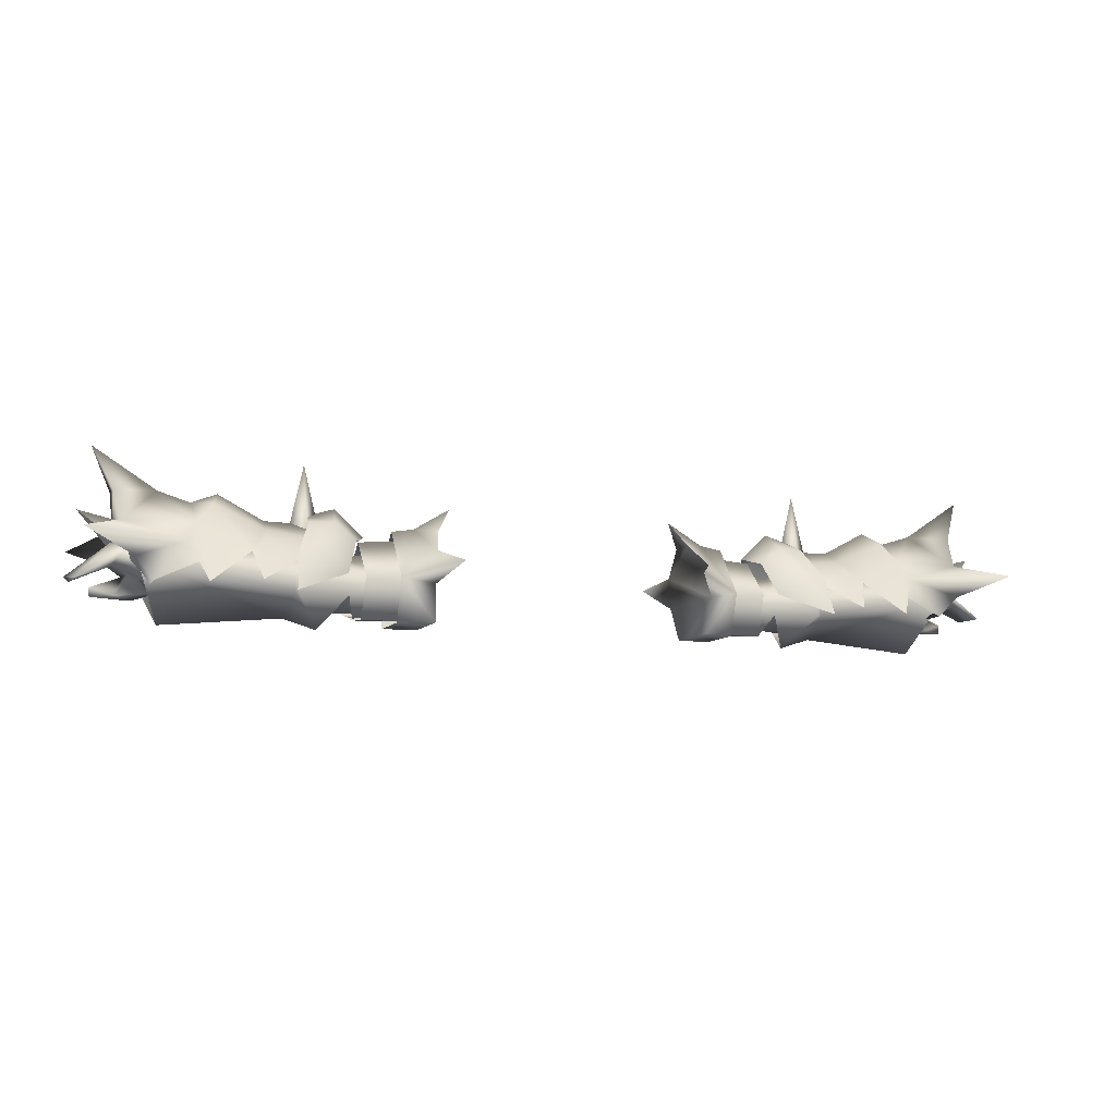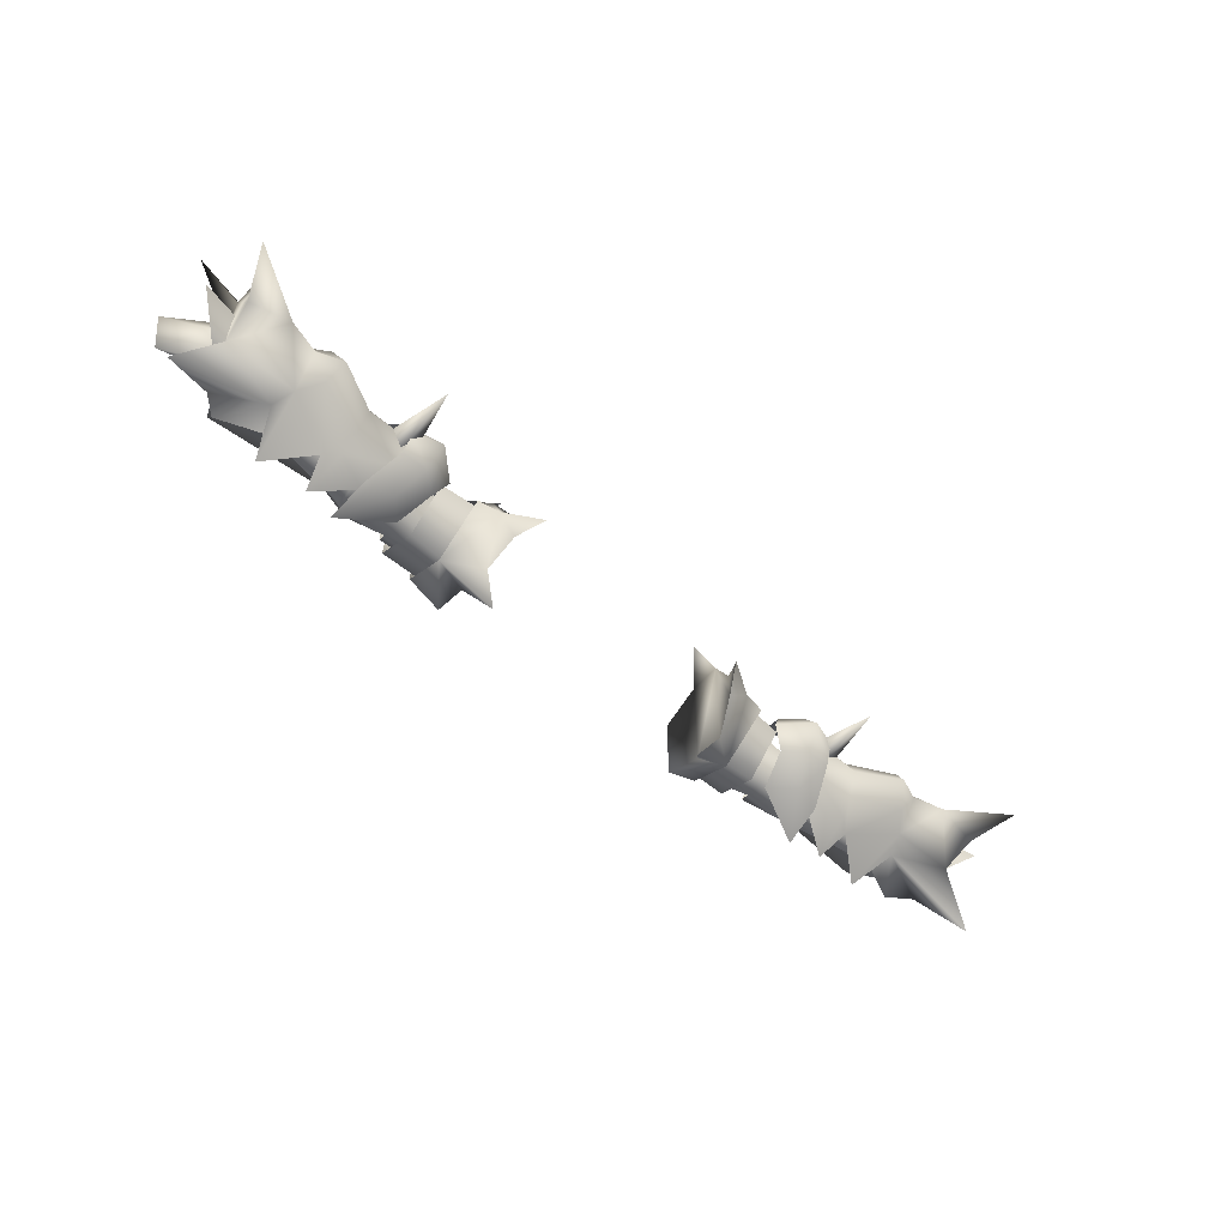
<metadata>
{"format":"obj","ext":"obj","renderer":"f3d","projection":"perspective","resolution":1024,"background":"white","views":[{"elev":-8.7,"azim":160.2,"up":"+Y"},{"elev":-53.2,"azim":137.4,"up":"+Z"}]}
</metadata>
<code>
g mesh00
v -84.78 46.19 -0.831
v -74.2 36.01 6.896
v -66.56 42.19 -0.7804
v -45.39 42.7 -0.7219
v -44.21 27.58 -1.125
v -49.97 29.38 -0.8459
v -49.21 33.13 -8.044
v -75.64 37.93 -8.186
v -49.28 37.6 -7.403
v -39.98 37.55 -6.87
v -48.62 37.58 -7.416
v -45.39 42.7 -0.7219
v -49.28 37.6 -7.403
v -66.56 42.19 -0.7804
v -75.64 37.93 -8.186
v -84.78 46.19 -0.831
v -71.08 27.44 -0.4331
v -49.97 29.38 -0.8459
v -74.2 36.01 6.896
v -48.19 35.88 2.689
v -41.48 35.7 3.069
v -40.69 40.47 -1.96
f 1 2 3
f 3 2 4
f 5 6 7
f 7 6 8
f 7 8 9
f 10 11 12
f 12 11 13
f 12 13 14
f 14 13 15
f 14 15 16
f 17 18 19
f 19 18 20
f 19 20 4
f 4 20 21
f 4 21 22
v -67.44 40.74 6.142
v -85 41.15 14
v -76.25 37.35 8.242
v -49.97 29.38 -0.8459
v -71.08 27.44 -0.4331
v -75.64 37.93 -8.186
v -69.7 36.97 -0.645
v -75.64 37.93 -8.186
v -71.08 27.44 -0.4331
v -76.25 37.35 8.242
v -85 41.15 14
v -78.32 43.89 4.619
v -65.27 37.25 7.972
v -67.44 40.74 6.142
v -72.93 33.71 7.529
v -79.19 49.48 0.8925
v -78.32 43.89 4.619
v -71.63 50.04 -1.406
v -78.32 43.89 -7.045
v -85 41.15 -15.98
v -76.25 37.35 -11.17
v -65.27 37.25 -10.79
v -72.93 33.71 -10.12
v -67.44 40.74 -8.955
v -76.25 37.35 -11.17
v -78.32 43.89 -7.045
v -79.19 49.48 -3.706
v -82.73 57.29 -0.5378
v -85 41.15 14
v -67.44 40.74 6.142
v -66.26 46.11 2.418
v -74.2 36.01 6.896
v -84.78 46.19 -0.831
v -82.73 57.29 -0.5378
v -79.19 49.48 -3.706
v -79.19 49.48 0.8925
v -72.93 33.71 -10.12
v -72.93 33.71 7.529
v -76.25 37.35 -11.17
v -85 41.15 -15.98
v -67.44 40.74 -8.955
v -65.86 44.19 -7.376
v -66.1 48.35 -1.406
v -69.94 33.19 0.5671
v -69.9 37.03 2.619
v -74.91 31.88 4.059
v -74.26 37.24 5.343
v -69.9 37.03 2.619
v -78.48 39.7 3.71
v -74.26 37.24 5.343
v -71.66 36.65 -6.827
v -77.7 38.89 -5.797
v -70.89 40.6 -5.349
v -79.16 40.83 -0.6058
v -70.46 40.66 0.0635
v -78.48 39.7 3.71
v -69.9 37.03 2.619
v -74.91 31.88 4.059
v -77.45 32.54 2.989
v -69.94 33.19 0.5671
v -75.9 35.83 -0.4232
v -70.37 32.99 -3.587
v -79.17 36.4 -5.222
v -71.66 36.65 -6.827
v -77.7 38.89 -5.797
f 23 24 25
f 26 27 28
f 29 30 31
f 32 33 34
f 35 36 37
f 37 36 25
f 38 39 40
f 41 42 43
f 44 45 46
f 46 45 47
f 48 49 40
f 40 49 50
f 40 50 38
f 51 52 39
f 39 52 53
f 39 53 40
f 31 54 29
f 29 54 55
f 29 55 30
f 56 57 58
f 58 57 41
f 58 41 34
f 34 41 43
f 34 43 32
f 32 43 59
f 32 59 60
f 61 62 63
f 63 62 48
f 63 48 64
f 64 48 40
f 64 40 65
f 65 40 53
f 66 67 68
f 68 67 69
f 70 71 72
f 73 74 75
f 75 74 76
f 75 76 77
f 77 76 78
f 77 78 79
f 80 81 82
f 82 81 83
f 82 83 84
f 84 83 85
f 84 85 86
f 86 85 87
v -48.62 37.58 -7.416
v -39.98 37.55 -6.87
v -48.55 33.03 -8.051
v -39.91 32.93 -7.614
v -39.91 33.43 -7.168
v -37.45 30.52 -3.796
v -45.71 30.13 -1.075
v -38.29 31.47 0.02729
v -41.48 36.2 2.81
v -39.91 32.93 -7.614
v -44.21 27.58 -1.125
v -48.55 33.03 -8.051
v -49.21 33.13 -8.044
v -48.62 37.58 -7.416
v -49.28 37.6 -7.403
v -41.48 35.7 3.069
v -48.19 35.88 2.689
v -44.21 27.58 -1.125
v -39.98 37.55 -6.87
v -45.39 42.7 -0.7219
v -40.69 40.47 -1.96
f 88 89 90
f 90 89 91
f 92 93 94
f 94 93 95
f 94 95 96
f 97 98 99
f 99 98 100
f 99 100 101
f 101 100 102
f 103 104 105
f 106 107 108
v -54.09 43.7 2.47
v -46.07 42.83 2.571
v -45.61 45.79 -1.406
v -46.13 42.84 -5.386
v -54.12 43.77 -5.9
v -53.64 45.86 -1.733
v -46.79 56.17 -1.406
v -49.1 45.86 -1.554
v -46.61 44.94 0.2639
v -66.1 48.35 -1.406
v -61.64 50.12 -1.406
v -63.03 47.67 -5.943
v -43.9 40.83 -9.682
v -40.26 36.65 -8.569
v -49.72 32.88 -12.48
v -45.61 45.79 -1.406
v -65.86 44.19 -7.376
v -54.43 41.48 -9.441
v -57.02 39.33 -9.998
v -48.52 38.44 7.082
v -57.02 39.33 7.185
v -56.46 38.01 10.33
v -55.49 34.32 -12.9
v -57.02 39.33 -9.998
v -48.5 38.57 -9.867
v -49.97 29.38 -0.8459
v -44.21 27.58 -1.125
v -48.19 35.88 2.689
v -49.09 39.82 -9.893
v -46.69 45.49 -5.381
v -49.09 39.82 7.079
v -49.27 37.32 10.36
v -43.9 40.83 6.869
v -40.26 36.65 6.037
v -38.32 42.63 2.718
v -46.61 44.94 -2.881
v -46.79 56.17 -1.406
v -44.63 47.3 -1.406
v -46.61 44.94 0.2639
v -46.61 44.94 -2.881
v -63.03 47.67 3.13
v -66.26 46.11 2.418
v -65.47 42.28 6.708
v -67.44 40.74 6.142
v -65.67 36.95 10.69
v -46.69 45.49 2.567
v -42.07 45.77 3.006
v -46.21 47.25 -1.406
v -41.29 48.77 -1.262
v -42.07 45.77 -5.819
v -38.32 42.63 -5.531
v -36.14 43.89 -1.406
v -57.02 39.33 7.185
v -57.02 39.33 -9.998
v -64.32 33.51 -12.96
v -67.44 40.74 -8.955
f 109 110 111
f 112 113 114
f 115 116 117
f 118 119 120
f 121 122 123
f 111 114 109
f 112 114 124
f 120 125 118
f 126 127 113
f 110 109 128
f 128 109 129
f 128 129 130
f 126 131 132
f 113 112 126
f 126 112 133
f 126 133 131
f 134 135 136
f 123 137 121
f 121 137 138
f 139 140 141
f 141 140 142
f 141 142 143
f 144 145 146
f 146 145 147
f 116 115 148
f 119 118 149
f 149 118 150
f 149 150 151
f 151 150 152
f 151 152 153
f 154 155 156
f 156 155 157
f 156 157 138
f 138 157 158
f 138 158 121
f 122 121 159
f 159 121 158
f 159 158 160
f 160 158 157
f 160 157 143
f 143 157 155
f 143 155 141
f 141 155 154
f 141 154 139
f 153 161 151
f 151 161 109
f 151 109 149
f 149 109 114
f 149 114 119
f 119 114 113
f 119 113 120
f 120 113 162
f 120 162 125
f 125 162 163
f 125 163 164
v 84.78 46.19 -0.831
v 66.56 42.19 -0.7804
v 74.2 36.01 6.896
v 45.39 42.7 -0.7219
v 84.78 46.19 -0.831
v 75.64 37.93 -8.186
v 66.56 42.19 -0.7804
v 49.28 37.6 -7.403
v 45.39 42.7 -0.7219
v 49.28 37.6 -7.403
v 75.64 37.93 -8.186
v 49.21 33.13 -8.044
v 49.97 29.38 -0.8459
v 44.21 27.58 -1.125
v 40.69 40.47 -1.96
v 41.48 35.7 3.069
v 45.39 42.7 -0.7219
v 48.19 35.88 2.689
v 74.2 36.01 6.896
v 49.97 29.38 -0.8459
v 71.08 27.44 -0.4331
v 75.64 37.93 -8.186
f 165 166 167
f 167 166 168
f 169 170 171
f 171 170 172
f 171 172 173
f 174 175 176
f 176 175 177
f 176 177 178
f 179 180 181
f 181 180 182
f 181 182 183
f 183 182 184
f 183 184 185
f 185 184 186
v 71.63 50.04 -1.406
v 66.1 48.35 -1.406
v 66.26 46.11 2.418
v 71.08 27.44 -0.4331
v 75.64 37.93 -8.186
v 69.7 36.97 -0.645
v 78.32 43.89 4.619
v 85 41.15 14
v 76.25 37.35 8.242
v 65.27 37.25 7.972
v 72.93 33.71 7.529
v 67.44 40.74 6.142
v 76.25 37.35 8.242
v 71.63 50.04 -1.406
v 78.32 43.89 4.619
v 79.19 49.48 0.8925
v 76.25 37.35 -11.17
v 85 41.15 -15.98
v 78.32 43.89 -7.045
v 65.27 37.25 -10.79
v 67.44 40.74 -8.955
v 72.93 33.71 -10.12
v 76.25 37.35 -11.17
v 82.73 57.29 -0.5378
v 79.19 49.48 -3.706
v 78.32 43.89 -7.045
v 67.44 40.74 6.142
v 85 41.15 14
v 76.25 37.35 8.242
v 84.78 46.19 -0.831
v 74.2 36.01 6.896
v 82.73 57.29 -0.5378
v 79.19 49.48 0.8925
v 79.19 49.48 -3.706
v 72.93 33.71 7.529
v 72.93 33.71 -10.12
v 66.1 48.35 -1.406
v 71.63 50.04 -1.406
v 65.86 44.19 -7.376
v 78.32 43.89 -7.045
v 67.44 40.74 -8.955
v 85 41.15 -15.98
v 79.17 36.4 -5.222
v 71.66 36.65 -6.827
v 77.7 38.89 -5.797
v 69.94 33.19 0.5671
v 74.91 31.88 4.059
v 69.9 37.03 2.619
v 74.26 37.24 5.343
v 74.26 37.24 5.343
v 78.48 39.7 3.71
v 69.9 37.03 2.619
v 69.9 37.03 2.619
v 78.48 39.7 3.71
v 70.46 40.66 0.0635
v 79.16 40.83 -0.6058
v 70.89 40.6 -5.349
v 77.7 38.89 -5.797
v 71.66 36.65 -6.827
v 71.66 36.65 -6.827
v 79.17 36.4 -5.222
v 70.37 32.99 -3.587
v 75.9 35.83 -0.4232
v 69.94 33.19 0.5671
v 77.45 32.54 2.989
v 74.91 31.88 4.059
f 187 188 189
f 190 191 192
f 193 194 195
f 196 197 198
f 198 197 199
f 200 201 202
f 203 204 205
f 206 207 208
f 208 207 209
f 202 210 200
f 200 210 211
f 200 211 212
f 200 189 201
f 201 189 213
f 201 213 214
f 214 213 215
f 191 216 192
f 192 216 217
f 192 217 190
f 218 219 220
f 220 219 193
f 220 193 205
f 205 193 195
f 205 195 203
f 203 195 221
f 203 221 222
f 223 224 225
f 225 224 226
f 225 226 227
f 227 226 228
f 227 228 209
f 229 230 231
f 232 233 234
f 234 233 235
f 236 237 238
f 239 240 241
f 241 240 242
f 241 242 243
f 243 242 244
f 243 244 245
f 246 247 248
f 248 247 249
f 248 249 250
f 250 249 251
f 250 251 252
v 48.55 33.03 -8.051
v 39.91 32.93 -7.614
v 48.62 37.58 -7.416
v 39.98 37.55 -6.87
v 48.62 37.58 -7.416
v 49.28 37.6 -7.403
v 48.55 33.03 -8.051
v 49.21 33.13 -8.044
v 44.21 27.58 -1.125
v 41.48 36.2 2.81
v 38.29 31.47 0.02729
v 45.71 30.13 -1.075
v 37.45 30.52 -3.796
v 39.91 33.43 -7.168
v 44.21 27.58 -1.125
v 39.91 32.93 -7.614
v 48.55 33.03 -8.051
v 49.28 37.6 -7.403
v 48.62 37.58 -7.416
v 45.39 42.7 -0.7219
v 39.98 37.55 -6.87
v 40.69 40.47 -1.96
v 44.21 27.58 -1.125
v 48.19 35.88 2.689
v 41.48 35.7 3.069
f 253 254 255
f 255 254 256
f 257 258 259
f 259 258 260
f 259 260 261
f 262 263 264
f 264 263 265
f 264 265 266
f 267 268 269
f 270 271 272
f 272 271 273
f 272 273 274
f 275 276 277
v 43.9 40.83 6.869
v 40.26 36.65 6.037
v 49.27 37.32 10.36
v 56.46 38.01 10.33
v 57.02 39.33 7.185
v 48.52 38.44 7.082
v 54.09 43.7 2.47
v 57.02 39.33 -9.998
v 55.49 34.32 -12.9
v 54.43 41.48 -9.441
v 48.5 38.57 -9.867
v 46.13 42.84 -5.386
v 48.19 35.88 2.689
v 44.21 27.58 -1.125
v 49.97 29.38 -0.8459
v 49.09 39.82 7.079
v 46.69 45.49 2.567
v 49.09 39.82 -9.893
v 49.72 32.88 -12.48
v 43.9 40.83 -9.682
v 40.26 36.65 -8.569
v 38.32 42.63 -5.531
v 46.61 44.72 -2.881
v 44.63 47.3 -1.406
v 46.79 56.17 -1.406
v 46.61 44.72 0.2639
v 46.61 44.72 -2.881
v 46.79 56.17 -1.406
v 49.1 45.76 -1.554
v 46.61 44.72 0.2639
v 65.86 44.19 -7.376
v 63.03 47.67 -5.943
v 66.1 48.35 -1.406
v 61.64 50.12 -1.406
v 66.26 46.11 2.418
v 63.03 47.67 3.13
v 67.44 40.74 6.142
v 65.47 42.28 6.708
v 65.67 36.95 10.69
v 57.02 39.33 -9.998
v 54.12 43.77 -5.9
v 53.64 45.86 -1.733
v 45.61 45.79 -1.406
v 46.07 42.83 2.571
v 46.69 45.49 -5.381
v 42.07 45.77 -5.819
v 46.21 47.25 -1.406
v 41.29 48.77 -1.262
v 42.07 45.77 3.006
v 38.32 42.63 2.718
v 36.14 43.89 -1.406
v 67.44 40.74 -8.955
v 64.32 33.51 -12.96
v 57.02 39.33 -9.998
v 57.02 39.33 7.185
f 278 279 280
f 281 282 283
f 283 282 284
f 285 286 287
f 287 286 288
f 287 288 289
f 290 291 292
f 280 293 278
f 278 293 294
f 295 296 297
f 297 296 298
f 297 298 299
f 300 301 302
f 302 301 303
f 304 305 306
f 306 305 307
f 308 309 310
f 310 309 311
f 310 311 312
f 312 311 313
f 312 313 314
f 314 313 315
f 314 315 316
f 317 287 318
f 318 287 289
f 318 289 319
f 319 289 320
f 319 320 284
f 284 320 321
f 284 321 283
f 322 323 324
f 324 323 325
f 324 325 294
f 294 325 326
f 294 326 278
f 279 278 327
f 327 278 326
f 327 326 328
f 328 326 325
f 328 325 299
f 299 325 323
f 299 323 297
f 297 323 322
f 297 322 295
f 329 330 308
f 308 330 331
f 308 331 309
f 309 331 318
f 309 318 311
f 311 318 319
f 311 319 313
f 313 319 284
f 313 284 315
f 315 284 332
f 315 332 316
v -25.66 35.17 -11.16
v -25.2 28.68 2.704
v -25.2 28.68 -9.536
v -39.91 32.93 -7.614
v -31.15 35.87 -7.771
v -30.53 30.65 -4.989
v -25.2 28.68 2.704
v -31.36 28.74 3.122
v -25.2 28.68 -9.536
v -31.36 28.74 -7.017
v -29.96 37.21 4.848
v -37.42 36.8 4.538
v -29.85 30.14 2.804
v -37.22 29.97 2.993
v -29.62 36.39 -9.203
v -37.25 36.4 -8.609
v -29.87 43.69 -1.899
v -37.18 43.06 -1.952
v -29.96 37.21 4.848
v -37.42 36.8 4.538
v -29.85 30.14 2.804
v -37.22 29.97 2.993
v -29.39 29.08 -5.871
v -37.38 29.11 -6.032
v -29.62 36.39 -9.203
v -37.25 36.4 -8.609
v -30.9 30.82 1.726
v -39.28 30.44 0.02729
v -30.53 30.65 -4.989
v -38.43 29.5 -3.796
v -25.66 35.17 7.492
v -25.28 40.93 7.396
v -22.12 39.03 12.63
v -31.35 36.27 -9.624
v -31.41 45.13 -2.672
v -27.4 45.79 -2.672
v -31.35 37.15 5.868
v -25.66 35.17 -11.16
v -25.2 28.68 -9.536
v -31.36 28.74 -7.017
v -25.2 28.68 2.704
v -25.66 35.17 7.492
v -31.36 28.74 3.122
v -39.98 37.55 -6.87
v -31.69 41.08 -1.716
v -31.15 35.87 -7.771
v -40.69 40.47 -1.96
v -39.98 37.55 -6.87
v -31.69 41.08 -1.716
v -40.69 40.47 -1.96
v -31.48 36.44 3.51
v -41.48 35.7 3.069
v -30.9 30.82 1.726
v -31.48 36.44 3.51
v -39.28 30.44 0.02729
v -20.92 49.69 -2.672
v -23.69 45.23 -0.08831
v -23.69 45.23 -5.254
v -25.28 40.93 -11.06
v -21.92 38.7 -16.26
v -20.92 49.69 -2.672
v -23.69 45.23 -5.254
v -25.28 40.93 -11.06
v -21.92 38.7 -16.26
v -22.12 39.03 12.63
v -25.28 40.93 7.396
v -23.69 45.23 -0.08831
f 333 334 335
f 336 337 338
f 339 340 341
f 341 340 342
f 343 344 345
f 345 344 346
f 347 348 349
f 349 348 350
f 349 350 351
f 351 350 352
f 353 354 355
f 355 354 356
f 355 356 357
f 357 356 358
f 359 360 361
f 361 360 362
f 361 362 336
f 334 333 363
f 363 333 364
f 363 364 365
f 366 367 368
f 368 367 369
f 370 371 366
f 366 371 372
f 373 374 375
f 375 374 369
f 337 336 376
f 377 378 379
f 379 378 380
f 381 382 383
f 383 382 384
f 385 386 387
f 387 386 384
f 388 389 390
f 390 389 364
f 390 364 391
f 391 364 333
f 391 333 392
f 393 394 368
f 368 394 395
f 368 395 366
f 366 395 396
f 366 396 370
f 374 397 369
f 369 397 398
f 369 398 368
f 368 398 399
f 368 399 393
v -81.73 33.98 4.841
v -81.6 32.37 4.801
v -81.65 33.46 5.768
v -84.82 34.36 -4.402
v -85.28 34.51 2.989
v -86.2 35.2 2.415
v -79.17 36.4 -5.222
v -84.82 34.36 -4.402
v -77.7 38.89 -5.797
v -77.45 32.54 2.989
v -74.91 31.88 4.059
v -76.56 35.9 4.515
v -74.26 37.24 5.343
v -78.48 39.7 3.71
v -76.72 33.38 5.939
v -81.65 33.46 5.768
v -74.91 31.88 4.059
v -81.6 32.37 4.801
v -78.48 39.7 3.71
v -79.13 37.58 4.088
v -81.73 33.98 4.841
v -76.56 35.9 4.515
v -74.26 37.24 5.343
v -77.7 38.89 -5.797
v -84.82 34.36 -4.402
v -79.16 40.83 -0.6058
v -86.2 35.2 2.415
v -85.28 34.51 2.989
v -76.56 35.9 4.515
v -75.9 35.83 -0.4232
v -79.13 37.58 4.088
f 400 401 402
f 403 404 405
f 406 407 408
f 401 409 410
f 411 412 413
f 414 415 416
f 416 415 417
f 418 419 411
f 420 415 421
f 421 415 414
f 421 414 422
f 422 414 416
f 423 424 425
f 425 424 426
f 425 426 418
f 418 426 427
f 418 427 419
f 401 400 409
f 409 400 428
f 409 428 429
f 429 428 430
f 429 430 406
f 406 430 404
f 406 404 407
v 25.66 35.17 7.492
v 25.2 28.68 -9.536
v 25.2 28.68 2.704
v 20.92 49.69 -2.672
v 27.4 45.79 -2.672
v 23.69 45.23 -5.254
v 31.15 35.87 -7.771
v 40.69 40.47 -1.96
v 39.98 37.55 -6.87
v 25.2 28.68 -9.536
v 31.36 28.74 -7.017
v 25.2 28.68 2.704
v 31.36 28.74 3.122
v 29.85 30.14 2.804
v 37.22 29.97 2.993
v 29.96 37.21 4.848
v 37.42 36.8 4.538
v 29.96 37.21 4.848
v 37.42 36.8 4.538
v 29.87 43.69 -1.899
v 37.18 43.06 -1.952
v 29.62 36.39 -9.203
v 37.25 36.4 -8.609
v 29.62 36.39 -9.203
v 37.25 36.4 -8.609
v 29.39 29.08 -5.871
v 37.38 29.11 -6.032
v 29.85 30.14 2.804
v 37.22 29.97 2.993
v 39.28 30.44 0.02729
v 30.9 30.82 1.726
v 38.43 29.5 -3.796
v 30.53 30.65 -4.989
v 39.91 32.93 -7.614
v 25.66 35.17 -11.16
v 25.28 40.93 -11.06
v 21.92 38.7 -16.26
v 31.35 36.27 -9.624
v 31.36 28.74 -7.017
v 25.2 28.68 -9.536
v 25.28 40.93 -11.06
v 27.4 45.79 -2.672
v 23.69 45.23 -0.08831
v 25.28 40.93 7.396
v 31.35 37.15 5.868
v 31.41 45.13 -2.672
v 25.66 35.17 -11.16
v 21.92 38.7 -16.26
v 25.2 28.68 2.704
v 31.36 28.74 3.122
v 25.66 35.17 7.492
v 22.12 39.03 12.63
v 39.98 37.55 -6.87
v 31.15 35.87 -7.771
v 30.53 30.65 -4.989
v 31.69 41.08 -1.716
v 40.69 40.47 -1.96
v 31.69 41.08 -1.716
v 31.48 36.44 3.51
v 30.9 30.82 1.726
v 39.28 30.44 0.02729
v 41.48 35.7 3.069
v 40.69 40.47 -1.96
v 20.92 49.69 -2.672
v 23.69 45.23 -5.254
v 23.69 45.23 -0.08831
v 25.28 40.93 7.396
v 22.12 39.03 12.63
f 431 432 433
f 434 435 436
f 437 438 439
f 440 441 442
f 442 441 443
f 444 445 446
f 446 445 447
f 448 449 450
f 450 449 451
f 450 451 452
f 452 451 453
f 454 455 456
f 456 455 457
f 456 457 458
f 458 457 459
f 460 461 462
f 462 461 463
f 462 463 464
f 432 431 465
f 465 431 466
f 465 466 467
f 468 469 470
f 468 471 472
f 472 471 436
f 472 473 474
f 435 434 473
f 474 475 472
f 472 475 476
f 472 476 468
f 470 477 468
f 468 477 478
f 468 478 471
f 479 480 481
f 481 480 475
f 481 475 482
f 482 475 474
f 483 464 484
f 484 464 485
f 438 437 486
f 487 488 489
f 490 491 489
f 489 491 492
f 489 492 493
f 494 495 496
f 496 495 466
f 496 466 497
f 497 466 431
f 497 431 498
v 76.72 33.38 5.939
v 74.26 37.24 5.343
v 74.91 31.88 4.059
v 85.28 34.51 2.989
v 86.19 35.2 2.415
v 79.13 37.58 4.088
v 86.19 35.2 2.415
v 85.28 34.51 2.989
v 84.82 34.36 -4.402
v 77.7 38.89 -5.797
v 84.82 34.36 -4.402
v 79.17 36.4 -5.222
v 74.91 31.88 4.059
v 77.45 32.54 2.989
v 81.6 32.37 4.802
v 78.48 39.7 3.71
v 74.26 37.24 5.343
v 76.56 35.9 4.515
v 81.65 33.46 5.768
v 81.6 32.37 4.802
v 76.56 35.9 4.515
v 81.73 33.98 4.841
v 79.13 37.58 4.088
v 75.9 35.83 -0.4232
v 76.56 35.9 4.515
v 81.73 33.98 4.841
v 81.65 33.46 5.768
v 78.48 39.7 3.71
v 79.16 40.83 -0.6058
v 84.82 34.36 -4.402
v 77.7 38.89 -5.797
f 499 500 501
f 502 503 504
f 505 506 507
f 508 509 510
f 511 512 513
f 514 515 516
f 499 501 517
f 517 501 518
f 500 499 519
f 519 499 517
f 519 517 520
f 509 506 510
f 510 506 521
f 510 521 522
f 522 521 523
f 522 523 512
f 512 523 524
f 512 524 513
f 513 524 525
f 516 504 526
f 526 504 503
f 526 503 527
f 527 503 528
f 527 528 529

</code>
